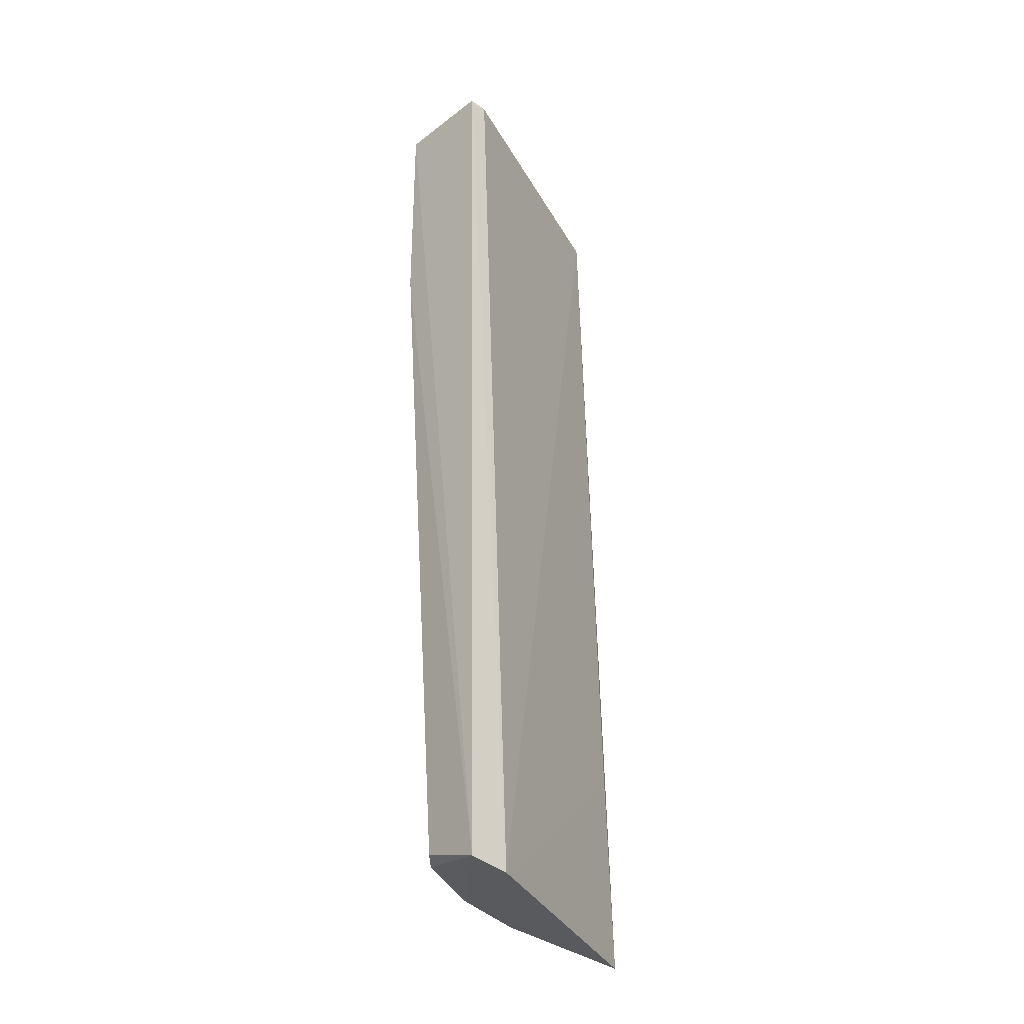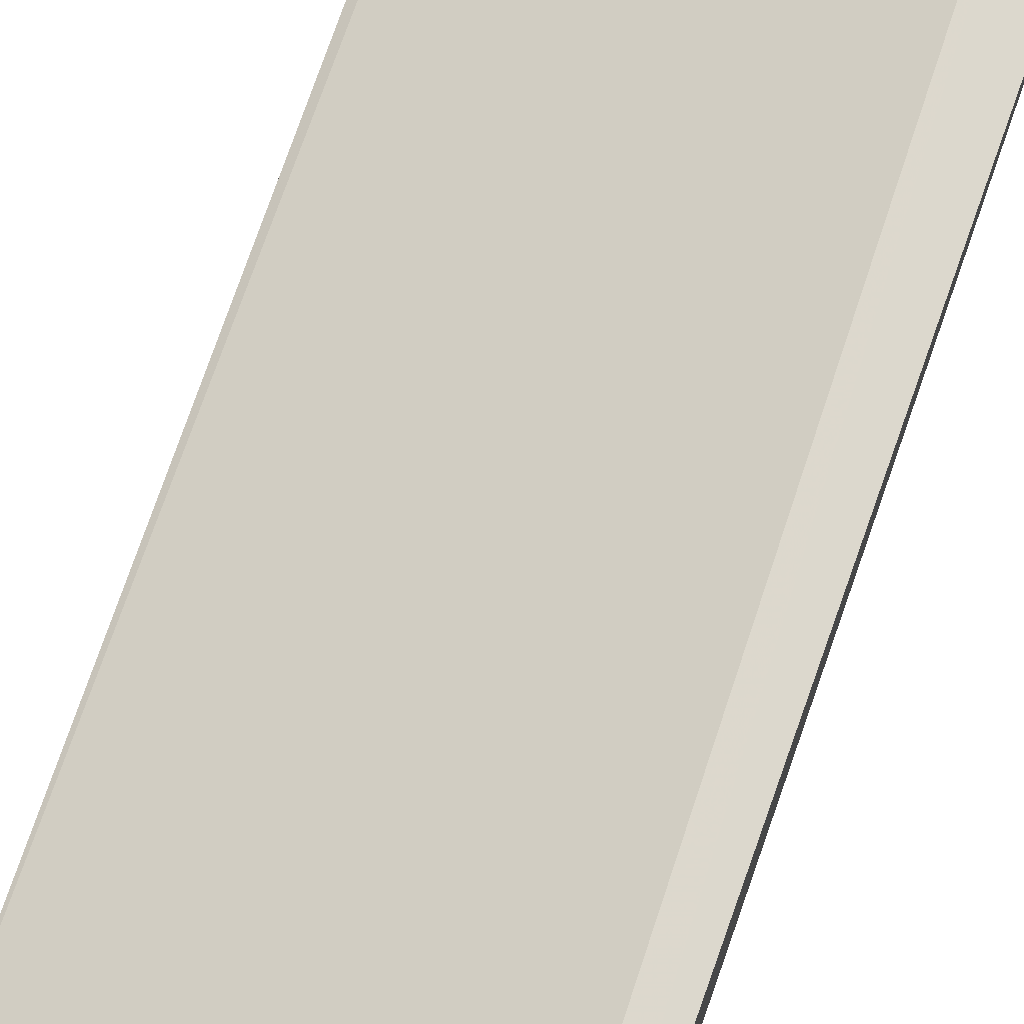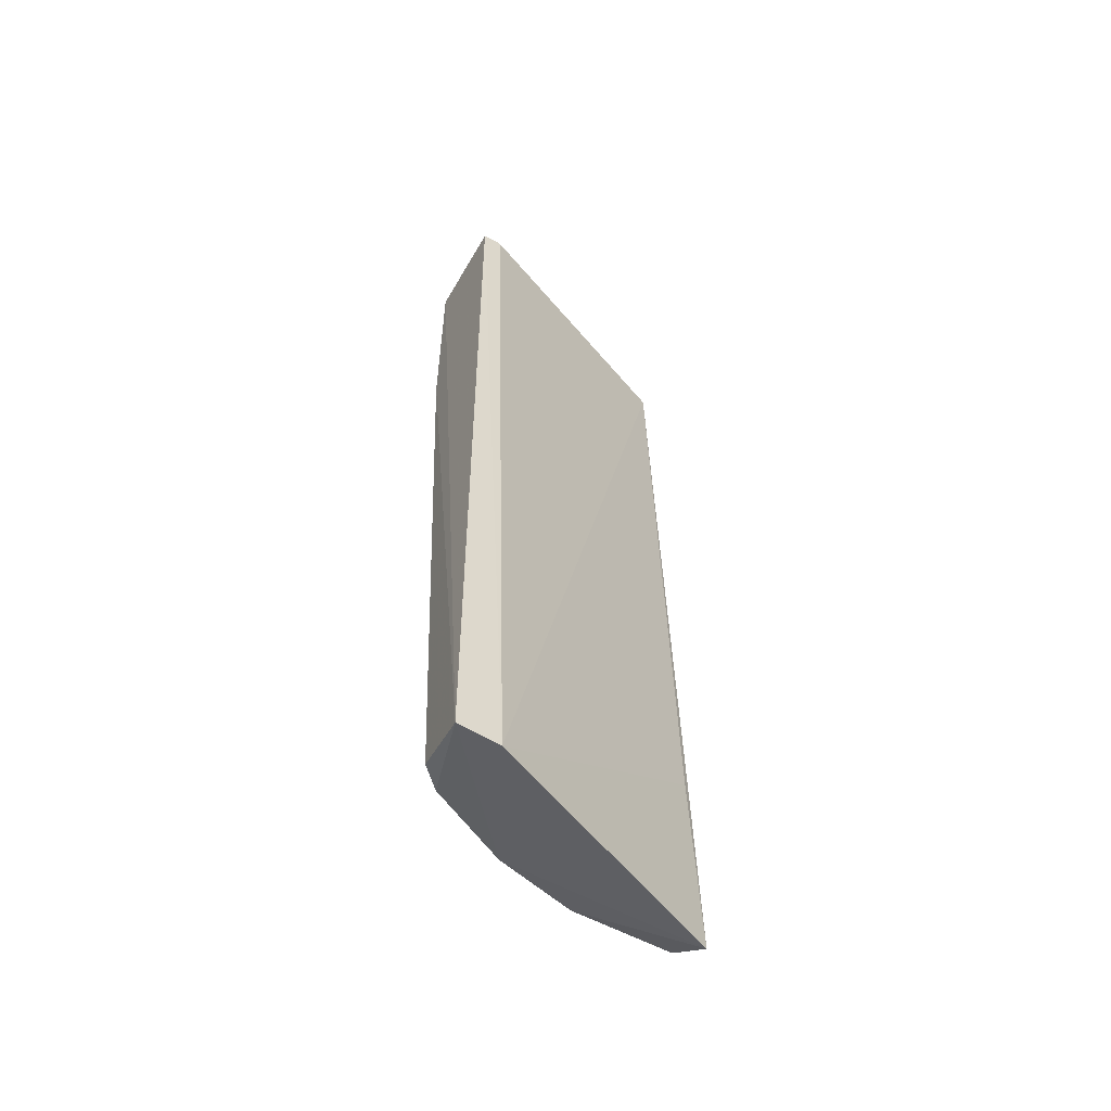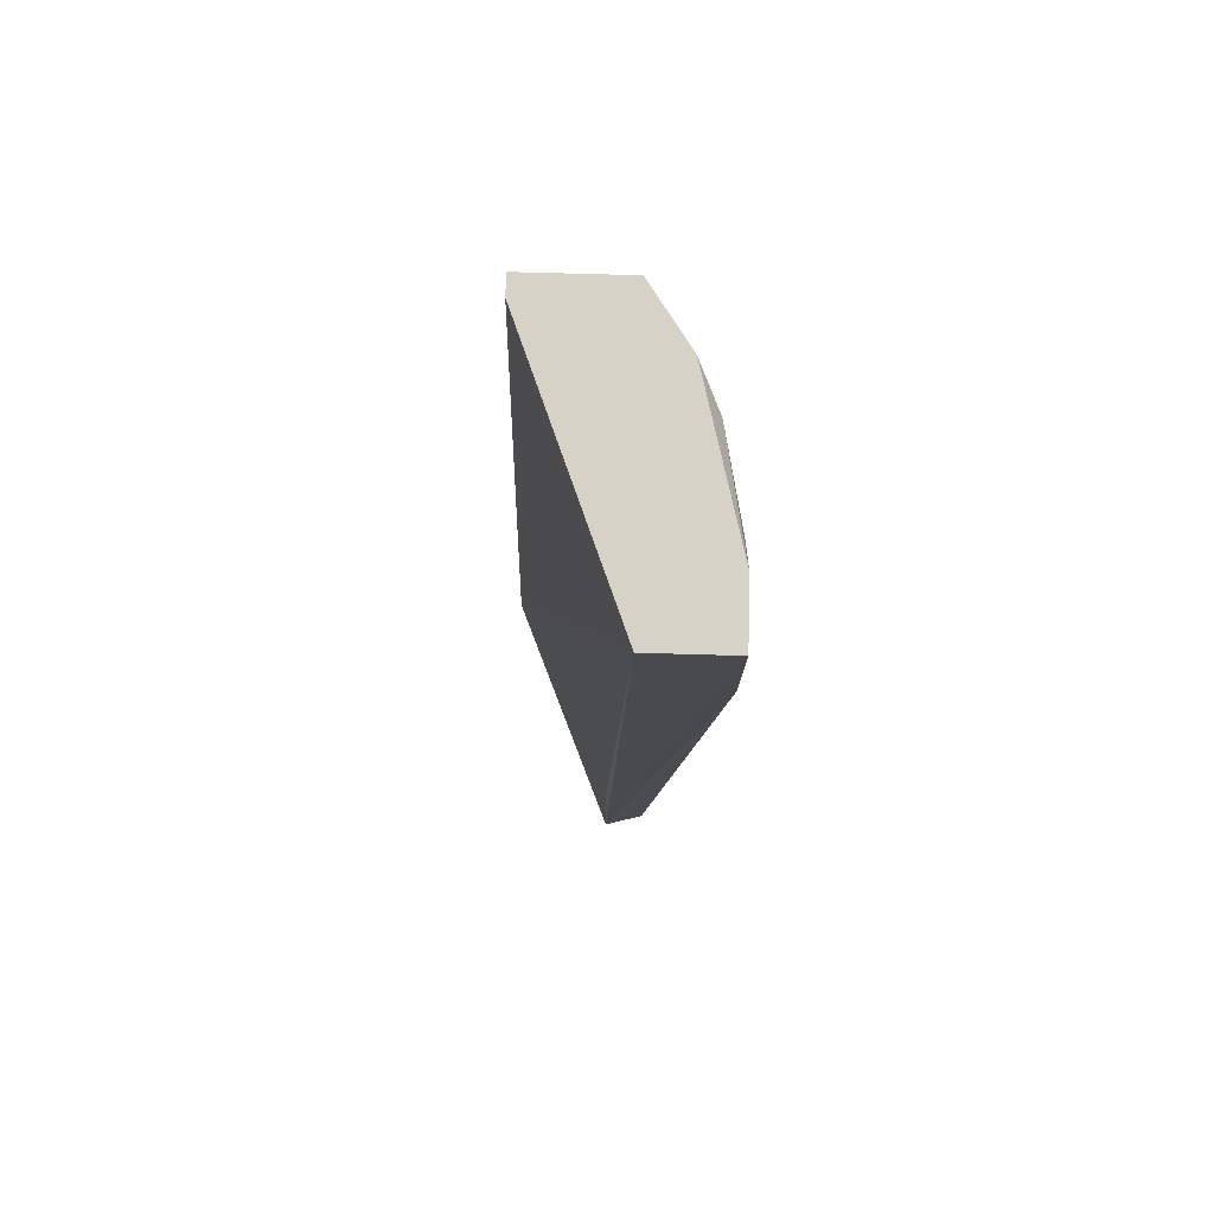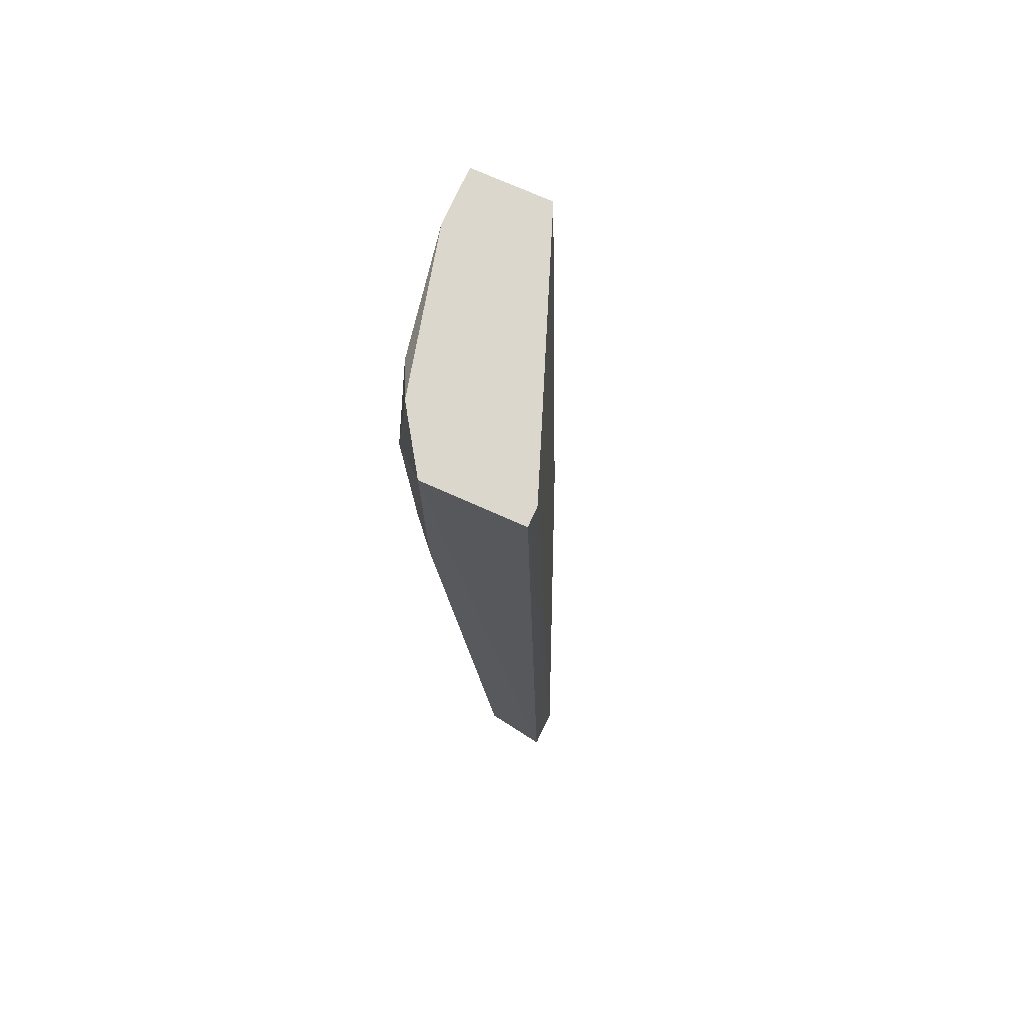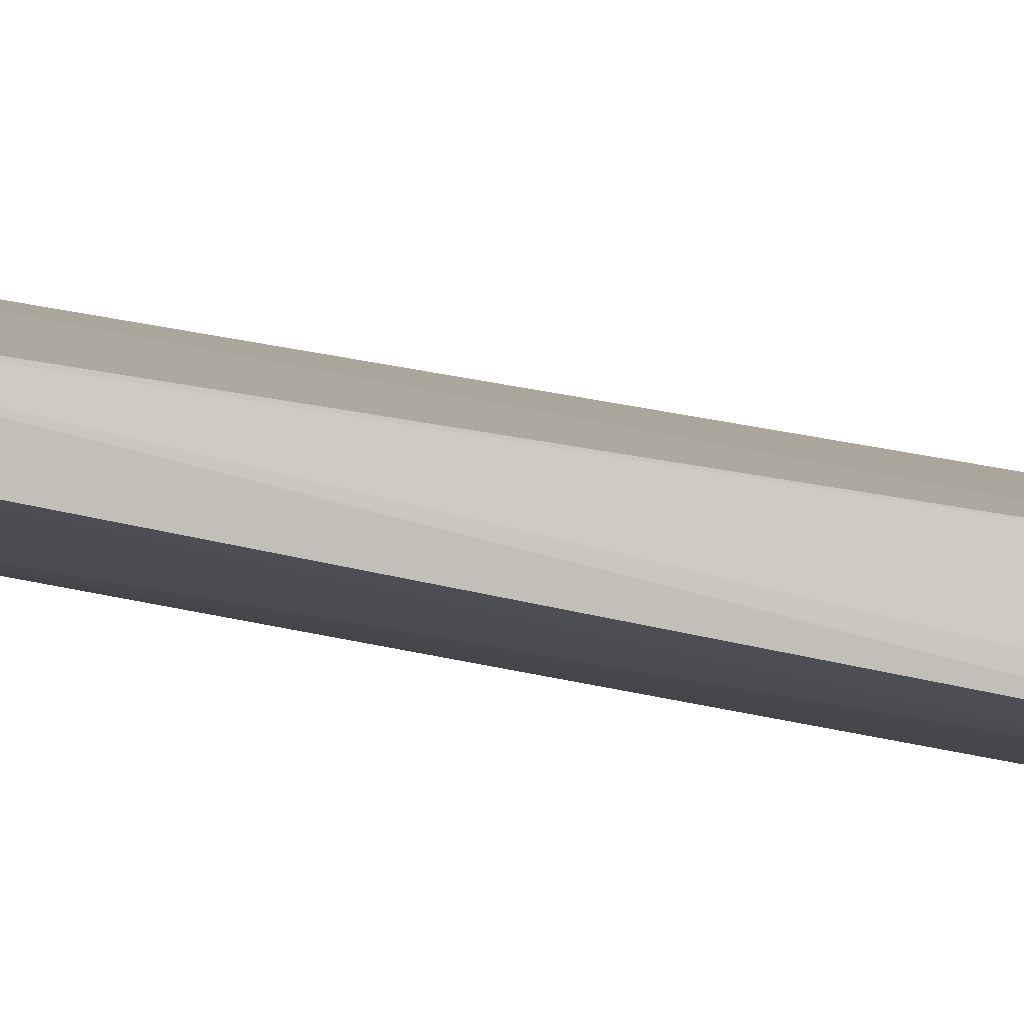
<metadata>
{"format":"obj","ext":"obj","renderer":"f3d","projection":"perspective","resolution":1024,"background":"white","views":[{"elev":-33.5,"azim":-44.0,"up":"+Y"},{"elev":70.8,"azim":-160.9,"up":"+Z"},{"elev":-56.6,"azim":-29.7,"up":"+Y"},{"elev":77.5,"azim":91.6,"up":"+Y"},{"elev":73.1,"azim":-65.9,"up":"+Y"},{"elev":-13.5,"azim":62.5,"up":"+Z"}]}
</metadata>
<code>
v -0.1188 0.2804 -0.2467
v -0.2376 -0.2272 -0.1711
v -0.241 -0.2388 -0.1363
v -0.0822 -0.2413 -0.1927
v -0.2268 0.2804 -0.1495
v -0.08641 0.2804 -0.2035
v -0.2376 0.2804 -0.2035
v -0.1404 -0.2272 -0.2143
v -0.216 0.2479 -0.2251
v -0.08641 0.2047 -0.2467
v -0.219 -0.2413 -0.1357
v -0.08641 -0.2272 -0.2143
v -0.1836 -0.2272 -0.2035
v -0.1404 0.2479 -0.2467
v -0.2376 0.2804 -0.1495
v -0.1836 0.2264 -0.2359
v -0.08641 0.2804 -0.2467
v -0.2268 -0.2272 -0.1819
v -0.2376 0.1616 -0.2035
v -0.108 0.194 -0.2467
v -0.08641 -0.13 -0.1927
v -0.1836 0.2695 -0.2359
v -0.1728 0.1831 -0.2359
v -0.2052 0.2804 -0.2251
v -0.2268 0.1831 -0.2143
f 18 19 25
f 1 5 6
f 5 1 7
f 3 4 11
f 6 5 11
f 4 8 12
f 10 4 12
f 4 3 13
f 8 4 13
f 1 10 14
f 7 3 15
f 5 7 15
f 3 11 15
f 11 5 15
f 13 9 16
f 1 6 17
f 6 4 17
f 10 1 17
f 4 10 17
f 3 2 18
f 13 3 18
f 9 13 18
f 2 3 19
f 3 7 19
f 7 9 19
f 18 2 19
f 12 8 20
f 10 12 20
f 14 10 20
f 8 14 20
f 4 6 21
f 11 4 21
f 6 11 21
f 1 14 22
f 16 9 22
f 14 16 22
f 8 13 23
f 14 8 23
f 13 16 23
f 16 14 23
f 7 1 24
f 9 7 24
f 1 22 24
f 22 9 24
f 9 18 25
f 19 9 25

</code>
